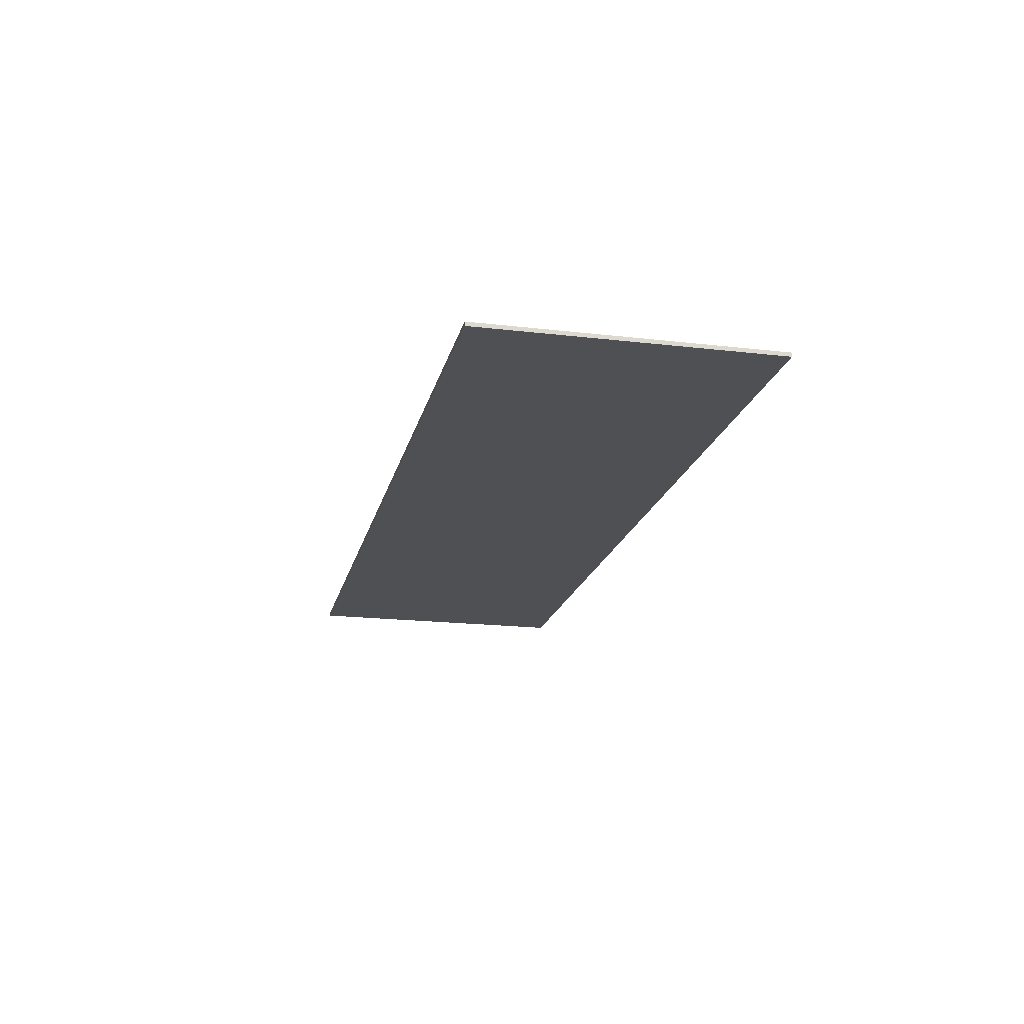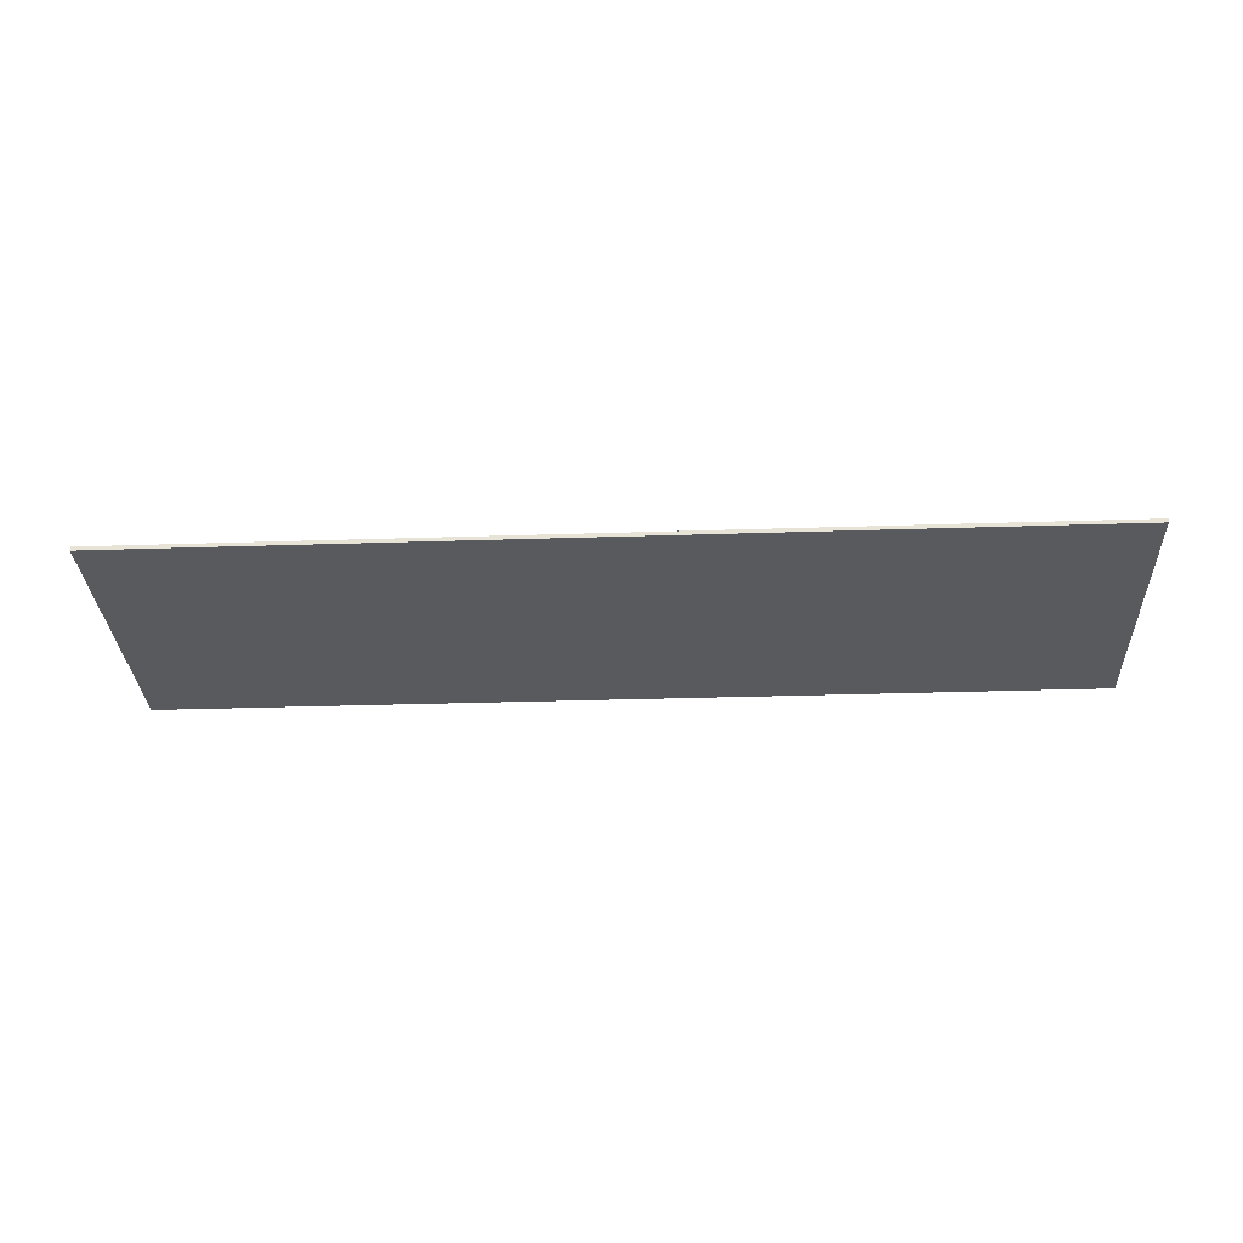
<metadata>
{"format":"obj","ext":"obj","renderer":"f3d","projection":"perspective","resolution":1024,"background":"white","views":[{"elev":-18.8,"azim":-102.6,"up":"+Y"},{"elev":-30.6,"azim":2.7,"up":"+Y"}]}
</metadata>
<code>
v -1.231 -0.0125 -0.3639
v 0 -0.0125 -0.3639
v 0 -0.0125 -0.2646
v -1.231 -0.0125 -0.2646
v 1.112 -0.0125 -0.3639
v 1.112 -0.0125 -0.2646
v 0 -0.0125 -0.2646
v 0 -0.0125 -0.3639
v 1.241 -0.0125 0.2316
v 1.27 -0.0125 0.3706
v 0.9528 -0.0125 0.3706
v 1.062 -0.0125 0.2316
v 0.8536 -0.0125 -0.2249
v 1.042 -0.0125 0.1324
v 1.062 -0.0125 0.2316
v 0.9528 -0.0125 0.3706
v 0.8536 -0.0125 -0.2249
v 1.002 -0.0125 -0.08595
v 1.022 -0.0125 0.003375
v 1.022 -0.0125 0.003375
v 1.042 -0.0125 0.1324
v 0.8536 -0.0125 -0.2249
v 1.201 -0.0125 0.003375
v 1.221 -0.0125 0.1324
v 1.042 -0.0125 0.1324
v 1.022 -0.0125 0.003375
v 1.151 -0.0125 -0.2249
v 1.181 -0.0125 -0.08595
v 1.002 -0.0125 -0.08595
v 0.8536 -0.0125 -0.2249
v 0.2183 -0.0125 -0.2249
v 0.3375 -0.0125 0.3706
v 0.2183 -0.0125 0.3706
v 0.09925 -0.0125 -0.2249
v 0.05955 -0.0125 -0.2249
v 0.08933 -0.0125 -0.09588
v -0.05955 -0.0125 -0.09588
v -0.1985 -0.0125 -0.2249
v 0.01985 -0.0125 0.3706
v -0.09925 -0.0125 0.3706
v -0.1985 -0.0125 -0.2249
v -0.05955 -0.0125 -0.09588
v -1.201 -0.0125 -0.2249
v -1.082 -0.0125 -0.2249
v -1.032 -0.0125 -0.00655
v -1.092 -0.0125 0.3706
v -1.002 -0.0125 0.1423
v -0.9826 -0.0125 0.2416
v -1.092 -0.0125 0.3706
v -1.002 -0.0125 0.1423
v -1.092 -0.0125 0.3706
v -1.032 -0.0125 -0.00655
v -0.4963 -0.0125 0.3706
v -0.4963 -0.0125 0.2416
v -0.4268 -0.0125 0.2416
v -0.3573 -0.0125 0.3706
v -0.3573 -0.0125 0.2118
v -0.2581 -0.0125 0.3011
v -0.3573 -0.0125 0.3706
v -0.4268 -0.0125 0.2416
v -0.3573 -0.0125 0.2118
v -0.3275 -0.0125 0.1423
v -0.1985 -0.0125 0.192
v -0.2581 -0.0125 0.3011
v -0.3275 -0.0125 0.1423
v -0.3275 -0.0125 0.07285
v -0.1985 -0.0125 0.07285
v -0.1985 -0.0125 0.192
v -0.3275 -0.0125 0.07285
v -0.3573 -0.0125 0.0133
v -0.2382 -0.0125 -0.03633
v -0.1985 -0.0125 0.07285
v -0.3573 -0.0125 0.0133
v -0.397 -0.0125 -0.03633
v -0.3077 -0.0125 -0.1257
v -0.2382 -0.0125 -0.03633
v -0.397 -0.0125 -0.03633
v -0.4367 -0.0125 -0.0661
v -0.3871 -0.0125 -0.1852
v -0.3077 -0.0125 -0.1257
v -0.4367 -0.0125 -0.0661
v -0.4963 -0.0125 -0.08595
v -0.4963 -0.0125 -0.2249
v -0.3871 -0.0125 -0.1852
v -0.4963 -0.0125 -0.08595
v -0.557 -0.0125 -0.07384
v -0.6253 -0.0125 -0.215
v -0.4963 -0.0125 -0.2249
v -0.557 -0.0125 -0.07384
v -0.6085 -0.0125 -0.03942
v -0.7245 -0.0125 -0.1455
v -0.6253 -0.0125 -0.215
v -0.6085 -0.0125 -0.03942
v -0.6429 -0.0125 0.01207
v -0.7713 -0.0125 -0.04109
v -0.7245 -0.0125 -0.1455
v -0.6429 -0.0125 0.01207
v -0.6451 -0.0125 0.07285
v -0.7742 -0.0125 0.07285
v -0.7713 -0.0125 -0.04109
v -0.6451 -0.0125 0.07285
v -0.6253 -0.0125 0.1324
v -0.7444 -0.0125 0.1721
v -0.7742 -0.0125 0.07285
v -0.6253 -0.0125 0.1324
v -0.5955 -0.0125 0.182
v -0.6848 -0.0125 0.2713
v -0.7444 -0.0125 0.1721
v -0.5955 -0.0125 0.182
v -0.5459 -0.0125 0.2217
v -0.6054 -0.0125 0.3309
v -0.6848 -0.0125 0.2713
v -0.4963 -0.0125 0.2416
v -0.4963 -0.0125 0.3706
v -0.6054 -0.0125 0.3309
v -0.5459 -0.0125 0.2217
v -0.923 -0.0125 0.2416
v -0.9131 -0.0125 0.3706
v -1.092 -0.0125 0.3706
v -0.9826 -0.0125 0.2416
v -0.9032 -0.0125 0.2316
v -0.8238 -0.0125 0.3607
v -0.9131 -0.0125 0.3706
v -0.923 -0.0125 0.2416
v -0.8833 -0.0125 0.2118
v -0.7642 -0.0125 0.2912
v -0.8238 -0.0125 0.3607
v -0.9032 -0.0125 0.2316
v -0.8833 -0.0125 0.192
v -0.7543 -0.0125 0.192
v -0.7642 -0.0125 0.2912
v -0.8833 -0.0125 0.2118
v -0.7742 -0.0125 0.1324
v -0.7543 -0.0125 0.192
v -0.8833 -0.0125 0.192
v -0.9032 -0.0125 0.1622
v -0.9032 -0.0125 0.1622
v -0.9329 -0.0125 0.1423
v -0.8238 -0.0125 0.053
v -0.7742 -0.0125 0.1324
v -0.9429 -0.0125 0.1423
v -0.8833 -0.0125 0.0133
v -0.8238 -0.0125 0.053
v -0.9329 -0.0125 0.1423
v -0.9429 -0.0125 0.1423
v -0.9727 -0.0125 0.1423
v -0.9528 -0.0125 -0.00655
v -0.8833 -0.0125 0.0133
v -1.002 -0.0125 0.1423
v -1.032 -0.0125 -0.00655
v -0.9528 -0.0125 -0.00655
v -0.9727 -0.0125 0.1423
v 0.7543 -0.0125 0.1721
v 0.8932 -0.0125 0.1721
v 0.8734 -0.0125 0.2515
v 0.7444 -0.0125 0.2019
v 0.8138 -0.0125 0.321
v 0.7146 -0.0125 0.2316
v 0.7444 -0.0125 0.2019
v 0.8734 -0.0125 0.2515
v 0.7345 -0.0125 0.3607
v 0.6451 -0.0125 0.2416
v 0.7146 -0.0125 0.2316
v 0.8138 -0.0125 0.321
v 0.7345 -0.0125 0.3607
v 0.6352 -0.0125 0.3706
v 0.6153 -0.0125 0.2416
v 0.6451 -0.0125 0.2416
v 0.6352 -0.0125 0.3706
v 0.5558 -0.0125 0.3607
v 0.5856 -0.0125 0.2316
v 0.6153 -0.0125 0.2416
v 0.5558 -0.0125 0.3607
v 0.4963 -0.0125 0.3309
v 0.5459 -0.0125 0.2118
v 0.5856 -0.0125 0.2316
v 0.4963 -0.0125 0.3309
v 0.4268 -0.0125 0.2713
v 0.5161 -0.0125 0.192
v 0.5459 -0.0125 0.2118
v 0.4268 -0.0125 0.2713
v 0.3771 -0.0125 0.2019
v 0.4764 -0.0125 0.1423
v 0.5161 -0.0125 0.192
v 0.3771 -0.0125 0.2019
v 0.3375 -0.0125 0.1225
v 0.4566 -0.0125 0.1026
v 0.4764 -0.0125 0.1423
v 0.3375 -0.0125 0.1225
v 0.3176 -0.0125 0.04308
v 0.4367 -0.0125 0.053
v 0.4566 -0.0125 0.1026
v 0.3176 -0.0125 0.04308
v 0.3176 -0.0125 -0.01648
v 0.4367 -0.0125 0.003375
v 0.4367 -0.0125 0.053
v 0.3176 -0.0125 -0.01648
v 0.3375 -0.0125 -0.09588
v 0.4566 -0.0125 -0.03633
v 0.4367 -0.0125 0.003375
v 0.397 -0.0125 -0.1753
v 0.4863 -0.0125 -0.0661
v 0.4566 -0.0125 -0.03633
v 0.3375 -0.0125 -0.09588
v 0.397 -0.0125 -0.1753
v 0.4566 -0.0125 -0.215
v 0.526 -0.0125 -0.08595
v 0.4863 -0.0125 -0.0661
v 0.5459 -0.0125 -0.2249
v 0.5756 -0.0125 -0.09588
v 0.526 -0.0125 -0.08595
v 0.4566 -0.0125 -0.215
v 0.5459 -0.0125 -0.2249
v 0.6451 -0.0125 -0.215
v 0.6153 -0.0125 -0.09588
v 0.5756 -0.0125 -0.09588
v 0.7345 -0.0125 -0.1753
v 0.6551 -0.0125 -0.08595
v 0.6153 -0.0125 -0.09588
v 0.6451 -0.0125 -0.215
v 0.7742 -0.0125 -0.1455
v 0.6749 -0.0125 -0.07602
v 0.6551 -0.0125 -0.08595
v 0.7345 -0.0125 -0.1753
v 0.7742 -0.0125 -0.1455
v 0.8138 -0.0125 -0.1058
v 0.7047 -0.0125 -0.05618
v 0.6749 -0.0125 -0.07602
v 0.8536 -0.0125 -0.03633
v 0.7146 -0.0125 -0.03633
v 0.7047 -0.0125 -0.05618
v 0.8138 -0.0125 -0.1058
v 1.042 -0.0125 0.1324
v 1.221 -0.0125 0.1324
v 1.241 -0.0125 0.2316
v 1.062 -0.0125 0.2316
v 1.181 -0.0125 -0.08595
v 1.201 -0.0125 0.003375
v 1.022 -0.0125 0.003375
v 1.002 -0.0125 -0.08595
v 0.7543 -0.0125 0.1721
v 0.7146 -0.0125 -0.03633
v 0.8536 -0.0125 -0.03633
v 0.8932 -0.0125 0.1721
v 0.8536 -0.0125 -0.2249
v 0.9528 -0.0125 0.3706
v 0.8932 -0.0125 0.1721
v 0.8536 -0.0125 -0.03633
v 0.08933 -0.0125 -0.09588
v 0.2183 -0.0125 0.3706
v 0.01985 -0.0125 0.3706
v -0.05955 -0.0125 -0.09588
v 0.2183 -0.0125 0.3706
v 0.08933 -0.0125 -0.09588
v 0.05955 -0.0125 -0.2249
v 0.09925 -0.0125 -0.2249
v 0.5558 -0.0125 0.3607
v 0.6352 -0.0125 0.3706
v 0.3375 -0.0125 0.3706
v 0.5558 -0.0125 0.3607
v 0.3375 -0.0125 0.3706
v 0.4963 -0.0125 0.3309
v 0.3375 -0.0125 0.3706
v 0.4268 -0.0125 0.2713
v 0.4963 -0.0125 0.3309
v 0.3771 -0.0125 0.2019
v 0.4268 -0.0125 0.2713
v 0.3375 -0.0125 0.3706
v 0.3771 -0.0125 0.2019
v 0.3375 -0.0125 0.3706
v 0.3375 -0.0125 0.1225
v 0.3375 -0.0125 0.1225
v 0.3375 -0.0125 0.3706
v 0.3176 -0.0125 0.04308
v 0.2183 -0.0125 -0.2249
v 0.3176 -0.0125 -0.01648
v 0.3176 -0.0125 0.04308
v 0.2183 -0.0125 -0.2249
v 0.3176 -0.0125 0.04308
v 0.3375 -0.0125 0.3706
v 0.2183 -0.0125 -0.2249
v 0.3375 -0.0125 -0.09588
v 0.3176 -0.0125 -0.01648
v 0.397 -0.0125 -0.1753
v 0.3375 -0.0125 -0.09588
v 0.2183 -0.0125 -0.2249
v 0.2183 -0.0125 -0.2249
v 0.4566 -0.0125 -0.215
v 0.397 -0.0125 -0.1753
v 0.5459 -0.0125 -0.2249
v 0.4566 -0.0125 -0.215
v 0.2183 -0.0125 -0.2249
v 0.8536 -0.0125 -0.2249
v 0.6451 -0.0125 -0.215
v 0.5459 -0.0125 -0.2249
v 0.8536 -0.0125 -0.2249
v 0.7345 -0.0125 -0.1753
v 0.6451 -0.0125 -0.215
v 0.8536 -0.0125 -0.2249
v 0.7742 -0.0125 -0.1455
v 0.7345 -0.0125 -0.1753
v 0.8138 -0.0125 -0.1058
v 0.7742 -0.0125 -0.1455
v 0.8536 -0.0125 -0.2249
v 0.8536 -0.0125 -0.2249
v 0.8536 -0.0125 -0.03633
v 0.8138 -0.0125 -0.1058
v 0.9528 -0.0125 0.3706
v 0.6352 -0.0125 0.3706
v 0.7345 -0.0125 0.3607
v 0.8138 -0.0125 0.321
v 0.9528 -0.0125 0.3706
v 0.7345 -0.0125 0.3607
v 0.8138 -0.0125 0.321
v 0.8734 -0.0125 0.2515
v 0.9528 -0.0125 0.3706
v 0.9528 -0.0125 0.3706
v 0.8734 -0.0125 0.2515
v 0.8932 -0.0125 0.1721
v 0.5856 -0.0125 0.2316
v 0.526 -0.0125 -0.08595
v 0.5756 -0.0125 -0.09588
v 0.6153 -0.0125 0.2416
v 0.5856 -0.0125 0.2316
v 0.5459 -0.0125 0.2118
v 0.4863 -0.0125 -0.0661
v 0.526 -0.0125 -0.08595
v 0.5161 -0.0125 0.192
v 0.4566 -0.0125 -0.03633
v 0.4863 -0.0125 -0.0661
v 0.5459 -0.0125 0.2118
v 0.5161 -0.0125 0.192
v 0.4764 -0.0125 0.1423
v 0.4566 -0.0125 0.1026
v 0.4566 -0.0125 -0.03633
v 0.4566 -0.0125 0.1026
v 0.4367 -0.0125 0.053
v 0.4367 -0.0125 0.003375
v 0.4566 -0.0125 -0.03633
v 0.6153 -0.0125 -0.09588
v 0.6451 -0.0125 0.2416
v 0.6153 -0.0125 0.2416
v 0.5756 -0.0125 -0.09588
v 0.6153 -0.0125 -0.09588
v 0.6551 -0.0125 -0.08595
v 0.7146 -0.0125 0.2316
v 0.6451 -0.0125 0.2416
v 0.7543 -0.0125 0.1721
v 0.7444 -0.0125 0.2019
v 0.7146 -0.0125 -0.03633
v 0.7146 -0.0125 -0.03633
v 0.7444 -0.0125 0.2019
v 0.7146 -0.0125 0.2316
v 0.7047 -0.0125 -0.05618
v 0.7146 -0.0125 -0.03633
v 0.7146 -0.0125 0.2316
v 0.7146 -0.0125 0.2316
v 0.6749 -0.0125 -0.07602
v 0.7047 -0.0125 -0.05618
v 0.6551 -0.0125 -0.08595
v 0.6749 -0.0125 -0.07602
v 0.7146 -0.0125 0.2316
v -0.2581 -0.0125 0.3011
v -0.09925 -0.0125 0.3706
v -0.3573 -0.0125 0.3706
v -0.1985 -0.0125 0.192
v -0.09925 -0.0125 0.3706
v -0.2581 -0.0125 0.3011
v -0.1985 -0.0125 0.07285
v -0.09925 -0.0125 0.3706
v -0.1985 -0.0125 0.192
v -0.1985 -0.0125 -0.2249
v -0.09925 -0.0125 0.3706
v -0.1985 -0.0125 0.07285
v -0.1985 -0.0125 -0.2249
v -0.1985 -0.0125 0.07285
v -0.2382 -0.0125 -0.03633
v -0.2382 -0.0125 -0.03633
v -0.3077 -0.0125 -0.1257
v -0.1985 -0.0125 -0.2249
v -0.1985 -0.0125 -0.2249
v -0.3077 -0.0125 -0.1257
v -0.3871 -0.0125 -0.1852
v -0.3871 -0.0125 -0.1852
v -0.4963 -0.0125 -0.2249
v -0.1985 -0.0125 -0.2249
v -0.6253 -0.0125 -0.215
v -1.082 -0.0125 -0.2249
v -0.4963 -0.0125 -0.2249
v -0.6253 -0.0125 -0.215
v -0.7245 -0.0125 -0.1455
v -1.082 -0.0125 -0.2249
v -1.082 -0.0125 -0.2249
v -0.7245 -0.0125 -0.1455
v -0.7713 -0.0125 -0.04109
v -0.8833 -0.0125 0.0133
v -0.9528 -0.0125 -0.00655
v -0.7713 -0.0125 -0.04109
v -0.9528 -0.0125 -0.00655
v -1.032 -0.0125 -0.00655
v -1.082 -0.0125 -0.2249
v -0.7713 -0.0125 -0.04109
v -0.9528 -0.0125 -0.00655
v -1.082 -0.0125 -0.2249
v -0.7713 -0.0125 -0.04109
v -0.8238 -0.0125 0.053
v -0.8833 -0.0125 0.0133
v -0.7713 -0.0125 -0.04109
v -0.7742 -0.0125 0.07285
v -0.8238 -0.0125 0.053
v -0.7742 -0.0125 0.07285
v -0.7742 -0.0125 0.1324
v -0.8238 -0.0125 0.053
v -0.7742 -0.0125 0.07285
v -0.7444 -0.0125 0.1721
v -0.7742 -0.0125 0.1324
v -0.7742 -0.0125 0.1324
v -0.7444 -0.0125 0.1721
v -0.7543 -0.0125 0.192
v -0.7444 -0.0125 0.1721
v -0.6848 -0.0125 0.2713
v -0.7543 -0.0125 0.192
v -0.6848 -0.0125 0.2713
v -0.7642 -0.0125 0.2912
v -0.7543 -0.0125 0.192
v -0.6054 -0.0125 0.3309
v -0.7642 -0.0125 0.2912
v -0.6848 -0.0125 0.2713
v -0.6054 -0.0125 0.3309
v -0.8238 -0.0125 0.3607
v -0.7642 -0.0125 0.2912
v -0.6054 -0.0125 0.3309
v -0.4963 -0.0125 0.3706
v -0.8238 -0.0125 0.3607
v -0.8238 -0.0125 0.3607
v -0.4963 -0.0125 0.3706
v -0.9131 -0.0125 0.3706
v -0.4963 -0.0125 0.2416
v -0.557 -0.0125 -0.07386
v -0.4963 -0.0125 -0.08595
v -0.4268 -0.0125 0.2416
v -0.4367 -0.0125 -0.0661
v -0.3573 -0.0125 0.2118
v -0.4268 -0.0125 0.2416
v -0.4963 -0.0125 -0.08595
v -0.4367 -0.0125 -0.0661
v -0.397 -0.0125 -0.03633
v -0.3275 -0.0125 0.1423
v -0.3573 -0.0125 0.2118
v -0.3573 -0.0125 0.0133
v -0.3275 -0.0125 0.07285
v -0.3275 -0.0125 0.1423
v -0.397 -0.0125 -0.03633
v -0.4963 -0.0125 0.2416
v -0.5459 -0.0125 0.2217
v -0.5955 -0.0125 0.182
v -0.557 -0.0125 -0.07386
v -0.5955 -0.0125 0.182
v -0.6253 -0.0125 0.1324
v -0.6451 -0.0125 0.07285
v -0.557 -0.0125 -0.07386
v -0.557 -0.0125 -0.07386
v -0.6451 -0.0125 0.07285
v -0.643 -0.0125 0.01208
v -0.6085 -0.0125 -0.03944
v -0.9727 -0.0125 0.1423
v -0.923 -0.0125 0.2416
v -0.9826 -0.0125 0.2416
v -1.002 -0.0125 0.1423
v -0.8833 -0.0125 0.2118
v -0.9032 -0.0125 0.2316
v -0.923 -0.0125 0.2416
v -0.9727 -0.0125 0.1423
v -0.8833 -0.0125 0.192
v -0.8833 -0.0125 0.2118
v -0.9727 -0.0125 0.1423
v -0.9032 -0.0125 0.1622
v -0.9429 -0.0125 0.1423
v -0.9329 -0.0125 0.1423
v -0.9032 -0.0125 0.1622
v -0.9727 -0.0125 0.1423
v -0.9429 -0.0125 0.1423
v -0.9032 -0.0125 0.1622
v -1.231 -0.0125 -0.2646
v 1.112 -0.0125 -0.2646
v 1.151 -0.0125 -0.2249
v -1.201 -0.0125 -0.2249
v -1.231 -0.0125 -0.2646
v -1.201 -0.0125 -0.2249
v -1.092 -0.0125 0.3706
v -1.231 -0.0125 0.3706
v 1.241 -0.0125 0.2316
v 1.27 -0.0125 -0.3639
v 1.27 -0.0125 0.3706
v 1.241 -0.0125 0.2316
v 1.221 -0.0125 0.1324
v 1.27 -0.0125 -0.3639
v 1.221 -0.0125 0.1324
v 1.201 -0.0125 0.003375
v 1.27 -0.0125 -0.3639
v 1.27 -0.0125 -0.3639
v 1.201 -0.0125 0.003375
v 1.181 -0.0125 -0.08595
v 1.181 -0.0125 -0.08595
v 1.151 -0.0125 -0.2249
v 1.27 -0.0125 -0.3639
v 1.27 -0.0125 -0.3639
v 1.151 -0.0125 -0.2249
v 1.112 -0.0125 -0.2646
v 1.112 -0.0125 -0.2646
v 1.112 -0.0125 -0.3639
v 1.27 -0.0125 -0.3639
v 1.27 -0.0125 -0.3635
v -1.231 -0.0125 -0.3635
v -1.45 -0.0125 -0.45
v 1.45 -0.0125 -0.45
v -1.45 -0.0125 0.45
v -1.45 -0.0125 -0.45
v -1.231 -0.0125 -0.3655
v -1.231 -0.0125 0.37
v 1.45 -0.0125 0.45
v -1.45 -0.0125 0.45
v -1.231 -0.0125 0.37
v 1.27 -0.0125 0.37
v 1.27 -0.0125 0.37
v 1.27 -0.0125 -0.3655
v 1.45 -0.0125 -0.45
v 1.45 -0.0125 0.45
v 1.45 0 0.45
v 1.45 0 -0.45
v -1.45 0 -0.45
v -1.45 0 0.45
v -1.45 0 0.45
v -1.45 -0.0125 0.45
v 1.45 -0.0125 0.45
v 1.45 0 0.45
v 1.45 0 -0.45
v 1.45 -0.0125 -0.45
v -1.45 -0.0125 -0.45
v -1.45 0 -0.45
v 1.45 -0.0125 -0.45
v 1.45 0 -0.45
v 1.45 0 0.45
v 1.45 -0.0125 0.45
v -1.45 -0.0125 0.45
v -1.45 0 0.45
v -1.45 0 -0.45
v -1.45 -0.0125 -0.45
g mesh6177823
f 1 2 3
f 3 4 1
f 5 6 7
f 7 8 5
f 9 10 11
f 11 12 9
f 13 14 15
f 15 16 13
f 17 18 19
f 20 21 22
f 23 24 25
f 25 26 23
f 27 28 29
f 29 30 27
f 31 32 33
f 33 34 31
f 35 36 37
f 37 38 35
f 39 40 41
f 41 42 39
f 43 44 45
f 45 46 43
f 47 48 49
f 50 51 52
f 53 54 55
f 55 56 53
f 57 58 59
f 59 60 57
f 61 62 63
f 63 64 61
f 65 66 67
f 67 68 65
f 69 70 71
f 71 72 69
f 73 74 75
f 75 76 73
f 77 78 79
f 79 80 77
f 81 82 83
f 83 84 81
f 85 86 87
f 87 88 85
f 89 90 91
f 91 92 89
f 93 94 95
f 95 96 93
f 97 98 99
f 99 100 97
f 101 102 103
f 103 104 101
f 105 106 107
f 107 108 105
f 109 110 111
f 111 112 109
f 113 114 115
f 115 116 113
f 117 118 119
f 119 120 117
f 121 122 123
f 123 124 121
f 125 126 127
f 127 128 125
f 129 130 131
f 131 132 129
f 133 134 135
f 135 136 133
f 137 138 139
f 139 140 137
f 141 142 143
f 143 144 141
f 145 146 147
f 147 148 145
f 149 150 151
f 151 152 149
f 153 154 155
f 155 156 153
f 157 158 159
f 159 160 157
f 161 162 163
f 163 164 161
f 165 166 167
f 167 168 165
f 169 170 171
f 171 172 169
f 173 174 175
f 175 176 173
f 177 178 179
f 179 180 177
f 181 182 183
f 183 184 181
f 185 186 187
f 187 188 185
f 189 190 191
f 191 192 189
f 193 194 195
f 195 196 193
f 197 198 199
f 199 200 197
f 201 202 203
f 203 204 201
f 205 206 207
f 207 208 205
f 209 210 211
f 211 212 209
f 213 214 215
f 215 216 213
f 217 218 219
f 219 220 217
f 221 222 223
f 223 224 221
f 225 226 227
f 227 228 225
f 229 230 231
f 231 232 229
f 233 234 235
f 235 236 233
f 237 238 239
f 239 240 237
f 241 242 243
f 243 244 241
f 245 246 247
f 247 248 245
f 249 250 251
f 251 252 249
f 253 254 255
f 255 256 253
f 257 258 259
f 260 261 262
f 263 264 265
f 266 267 268
f 269 270 271
f 272 273 274
f 275 276 277
f 278 279 280
f 281 282 283
f 284 285 286
f 287 288 289
f 290 291 292
f 293 294 295
f 296 297 298
f 299 300 301
f 302 303 304
f 305 306 307
f 308 309 310
f 311 312 313
f 314 315 316
f 317 318 319
f 320 321 322
f 322 323 320
f 324 325 326
f 326 327 324
f 328 329 330
f 330 331 328
f 332 333 334
f 334 335 332
f 336 337 338
f 338 339 336
f 340 341 342
f 342 343 340
f 344 345 346
f 346 347 344
f 348 349 350
f 351 352 353
f 354 355 356
f 357 358 359
f 360 361 362
f 363 364 365
f 366 367 368
f 369 370 371
f 372 373 374
f 375 376 377
f 378 379 380
f 381 382 383
f 384 385 386
f 387 388 389
f 390 391 392
f 393 394 395
f 396 397 398
f 399 400 401
f 402 403 404
f 405 406 407
f 408 409 410
f 411 412 413
f 414 415 416
f 417 418 419
f 420 421 422
f 423 424 425
f 426 427 428
f 429 430 431
f 432 433 434
f 435 436 437
f 438 439 440
f 440 441 438
f 442 443 444
f 444 445 442
f 446 447 448
f 448 449 446
f 450 451 452
f 452 453 450
f 454 455 456
f 456 457 454
f 458 459 460
f 460 461 458
f 462 463 464
f 464 465 462
f 466 467 468
f 468 469 466
f 470 471 472
f 472 473 470
f 474 475 476
f 476 477 474
f 478 479 480
f 481 482 483
f 484 485 486
f 486 487 484
f 488 489 490
f 490 491 488
f 492 493 494
f 495 496 497
f 498 499 500
f 501 502 503
f 504 505 506
f 507 508 509
f 510 511 512
f 513 514 515
f 515 516 513
f 517 518 519
f 519 520 517
f 521 522 523
f 523 524 521
f 525 526 527
f 527 528 525
f 529 530 531
f 531 532 529
f 533 534 535
f 535 536 533
f 537 538 539
f 539 540 537
f 541 542 543
f 543 544 541
f 545 546 547
f 547 548 545

</code>
